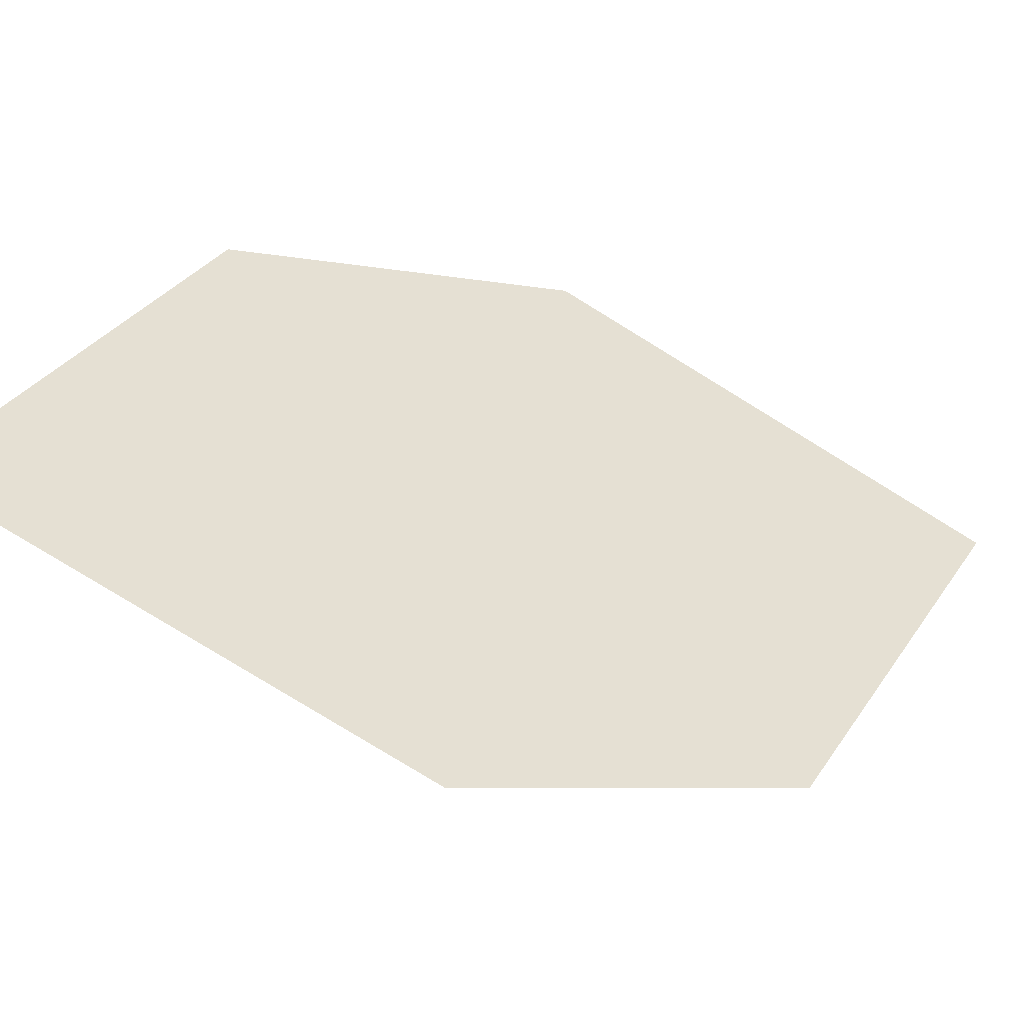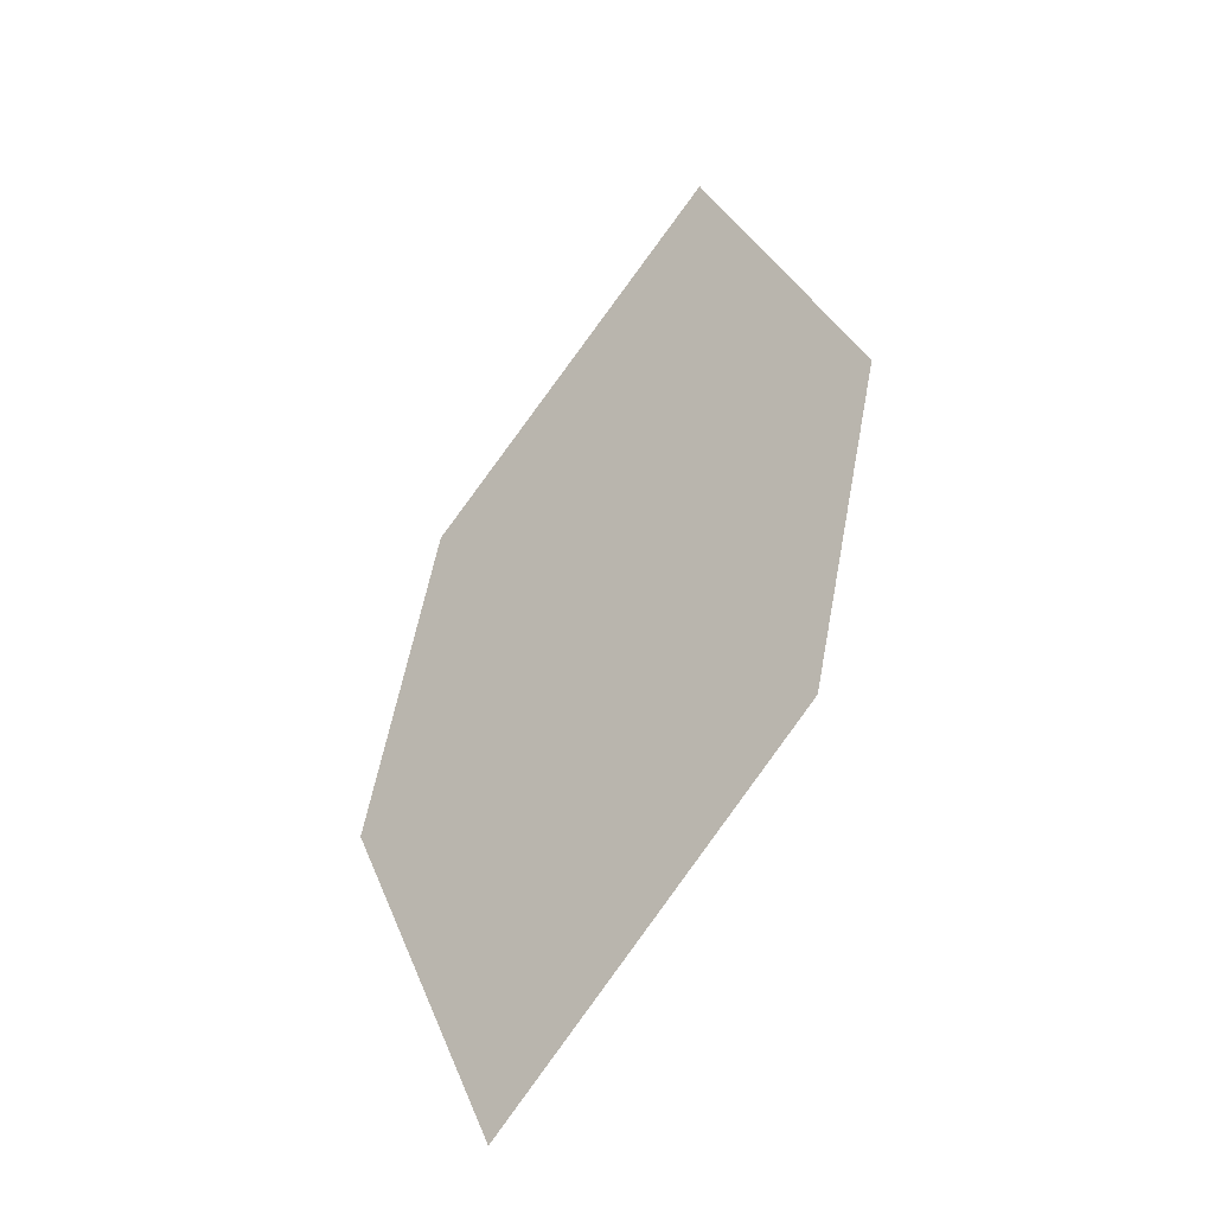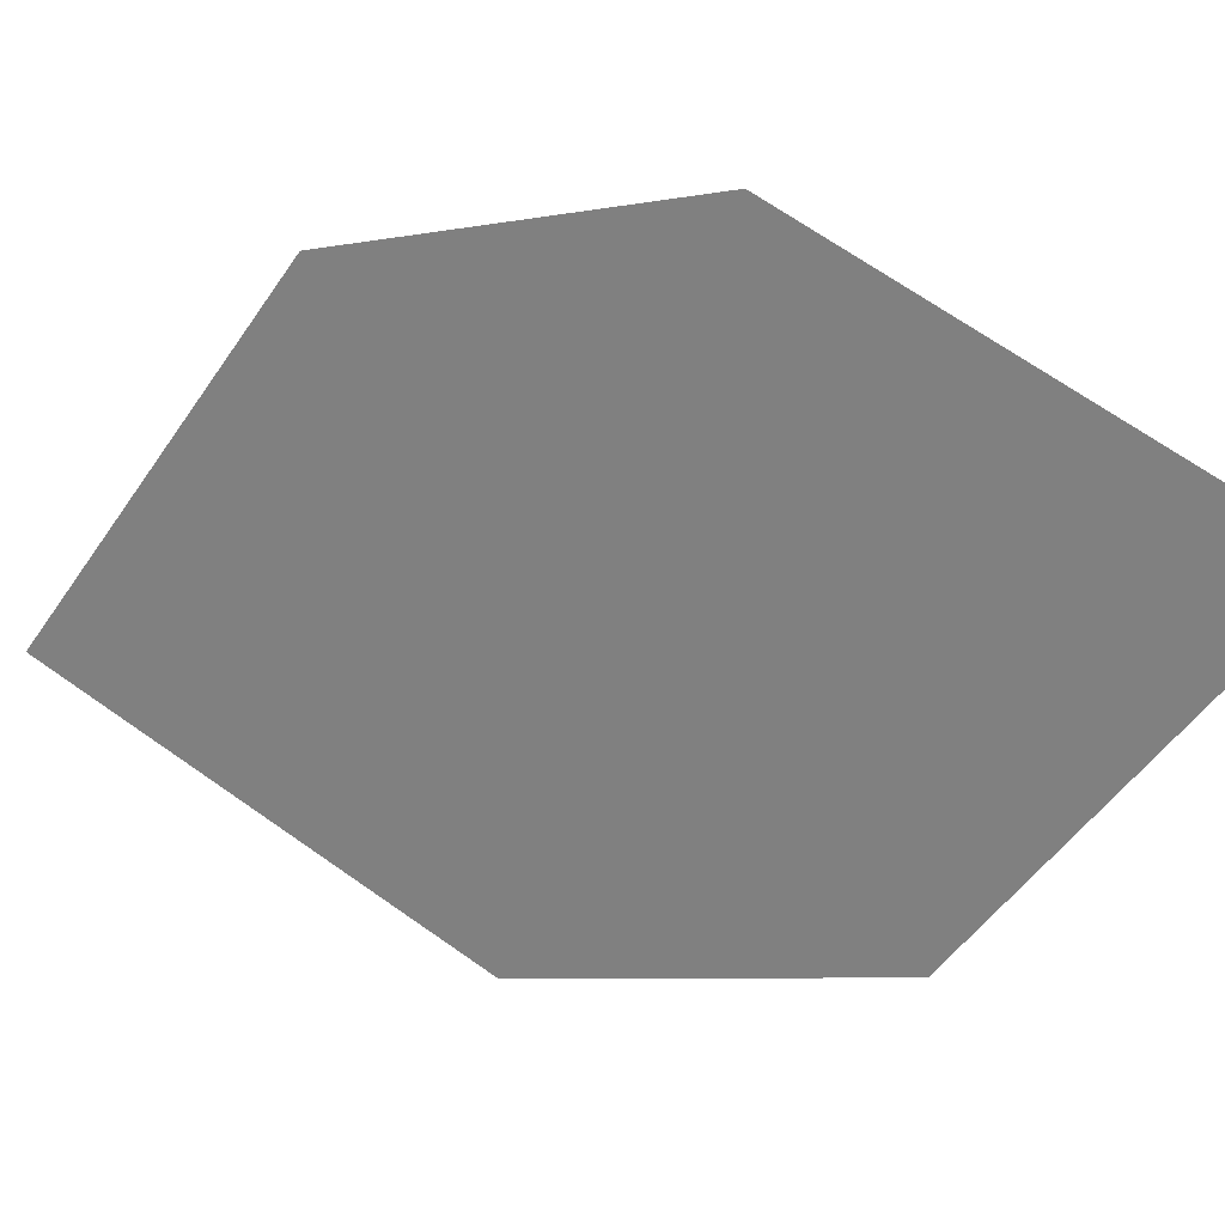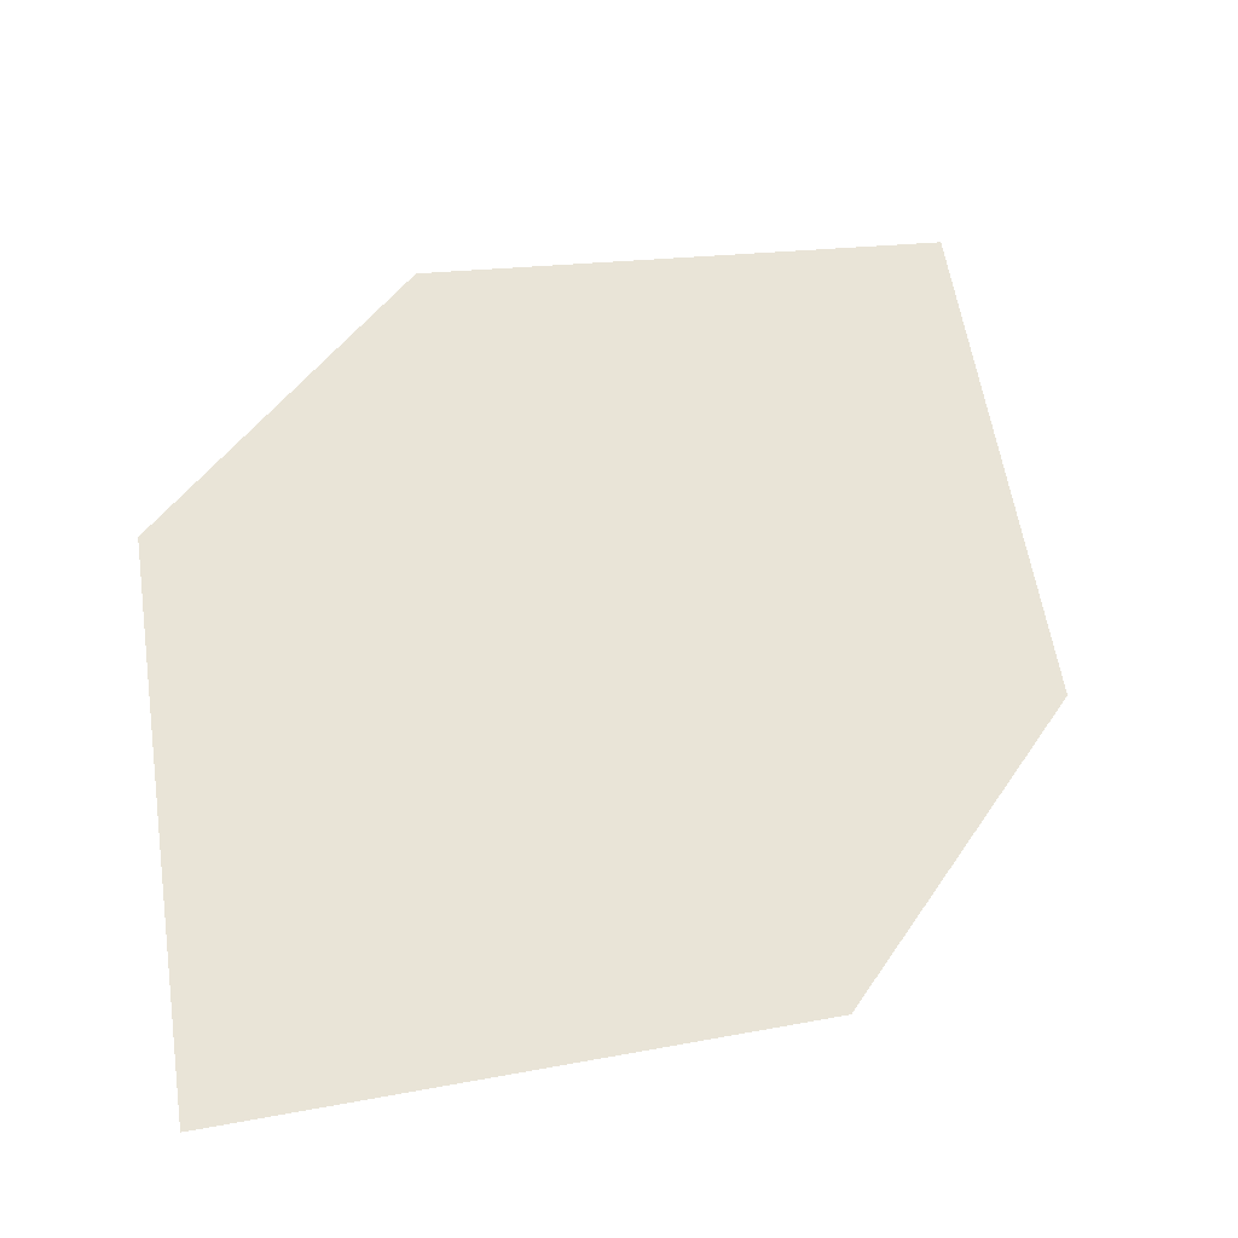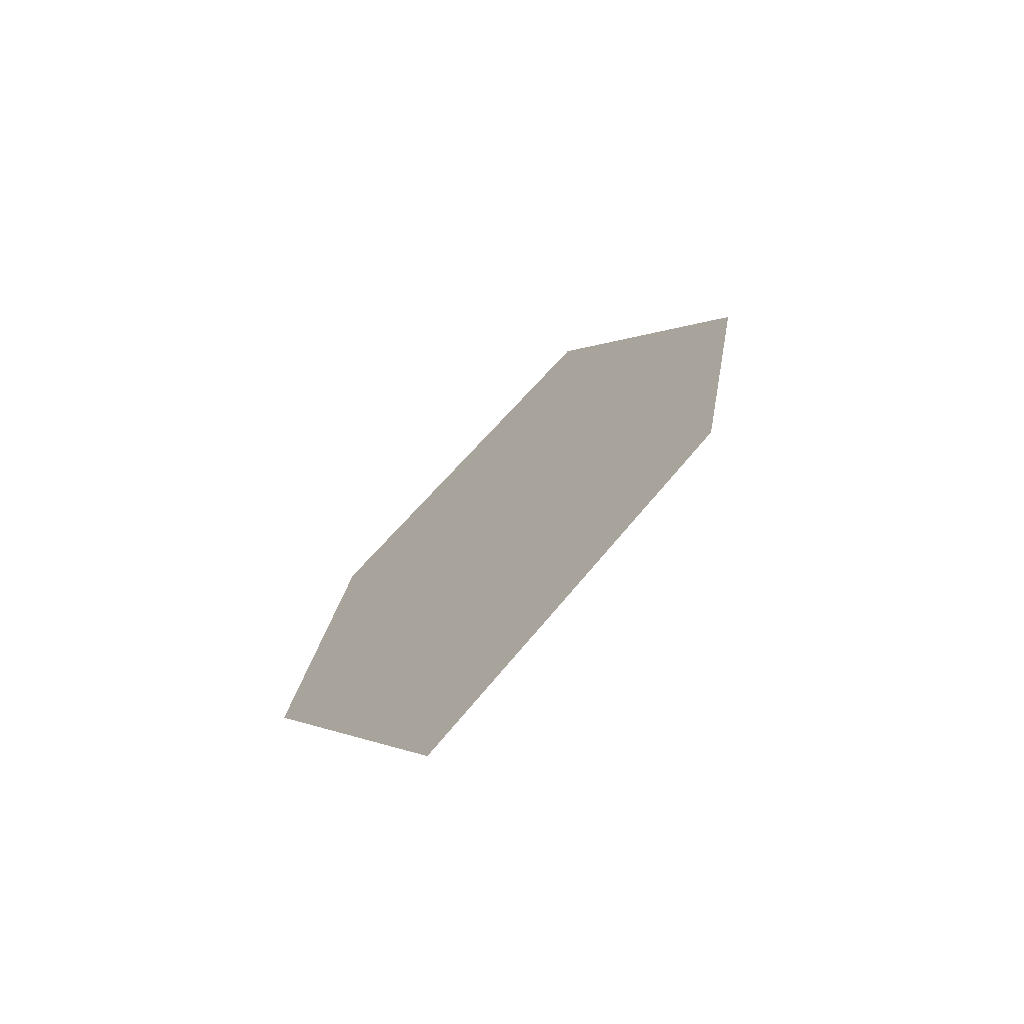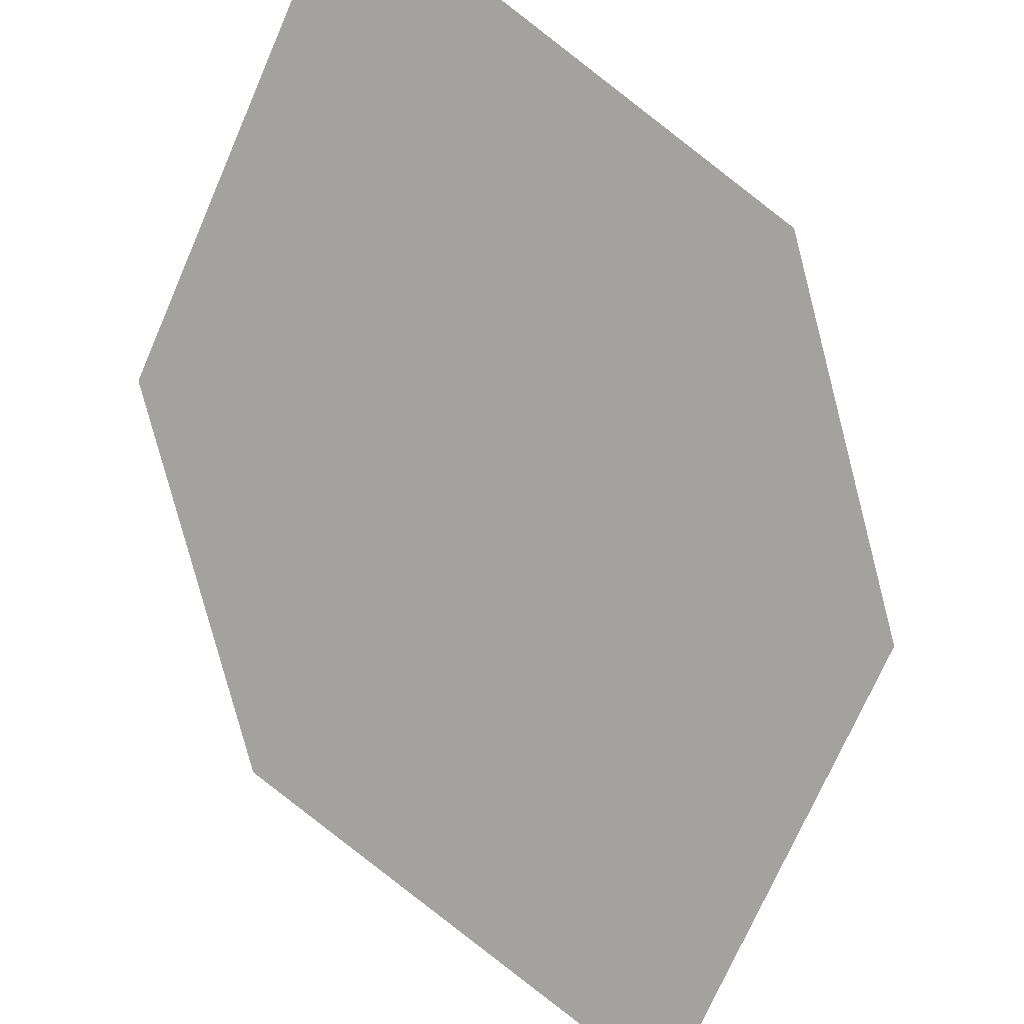
<metadata>
{"format":"obj","ext":"obj","renderer":"f3d","projection":"perspective","resolution":1024,"background":"white","views":[{"elev":51.8,"azim":83.3,"up":"+Z"},{"elev":-3.1,"azim":43.8,"up":"+Y"},{"elev":-74.7,"azim":116.8,"up":"+Z"},{"elev":73.1,"azim":47.3,"up":"+Z"},{"elev":-35.2,"azim":39.0,"up":"+Y"},{"elev":-47.5,"azim":30.9,"up":"+Z"}]}
</metadata>
<code>
o leaves.228
v -0.08577 0.003749 2.017
v -0.06236 0.04682 1.995
v -0.1126 0.1102 1.956
v -0.1271 0.03164 1.997
v -0.136 0.06712 1.977
v -0.0713 0.08231 1.975
f 1 2 6 3
f 1 3 5 4

</code>
